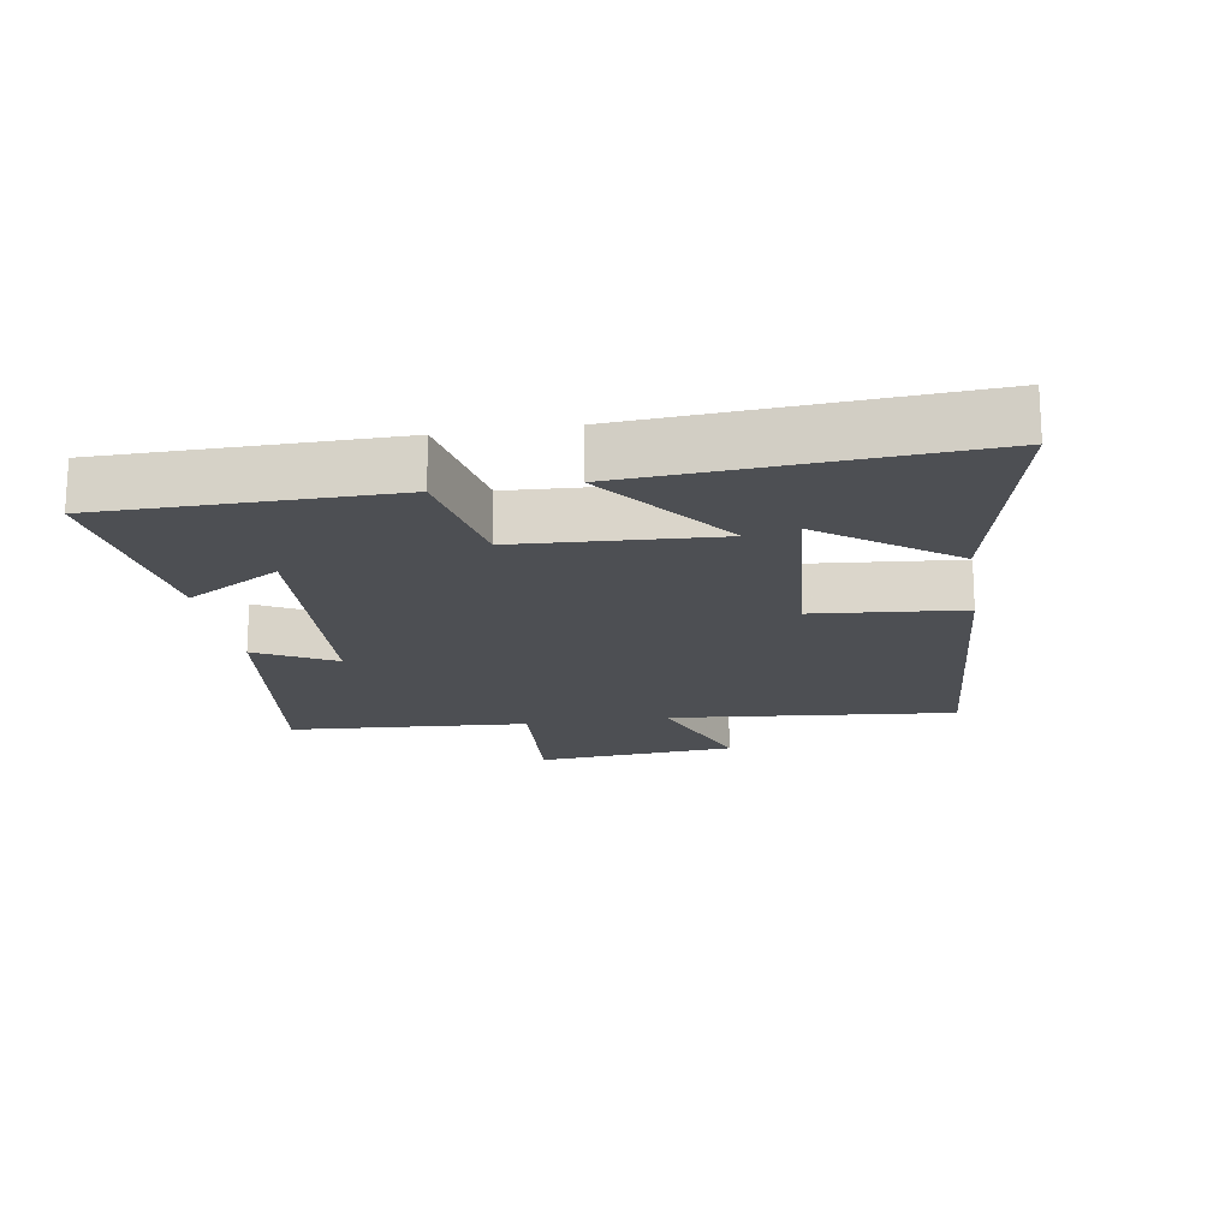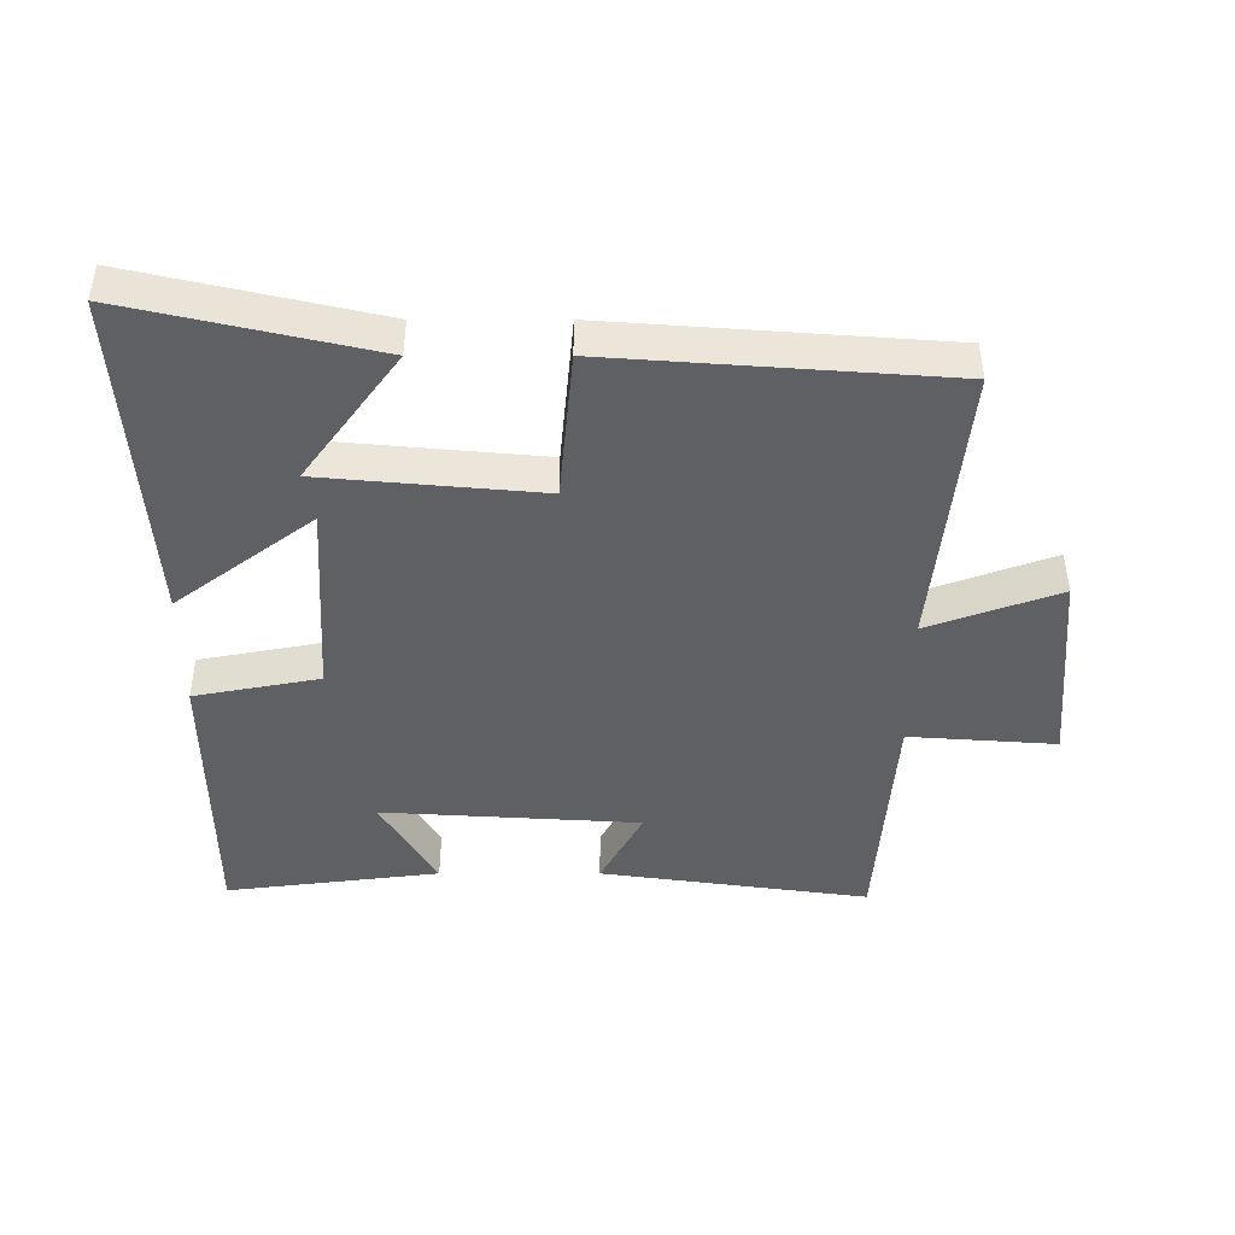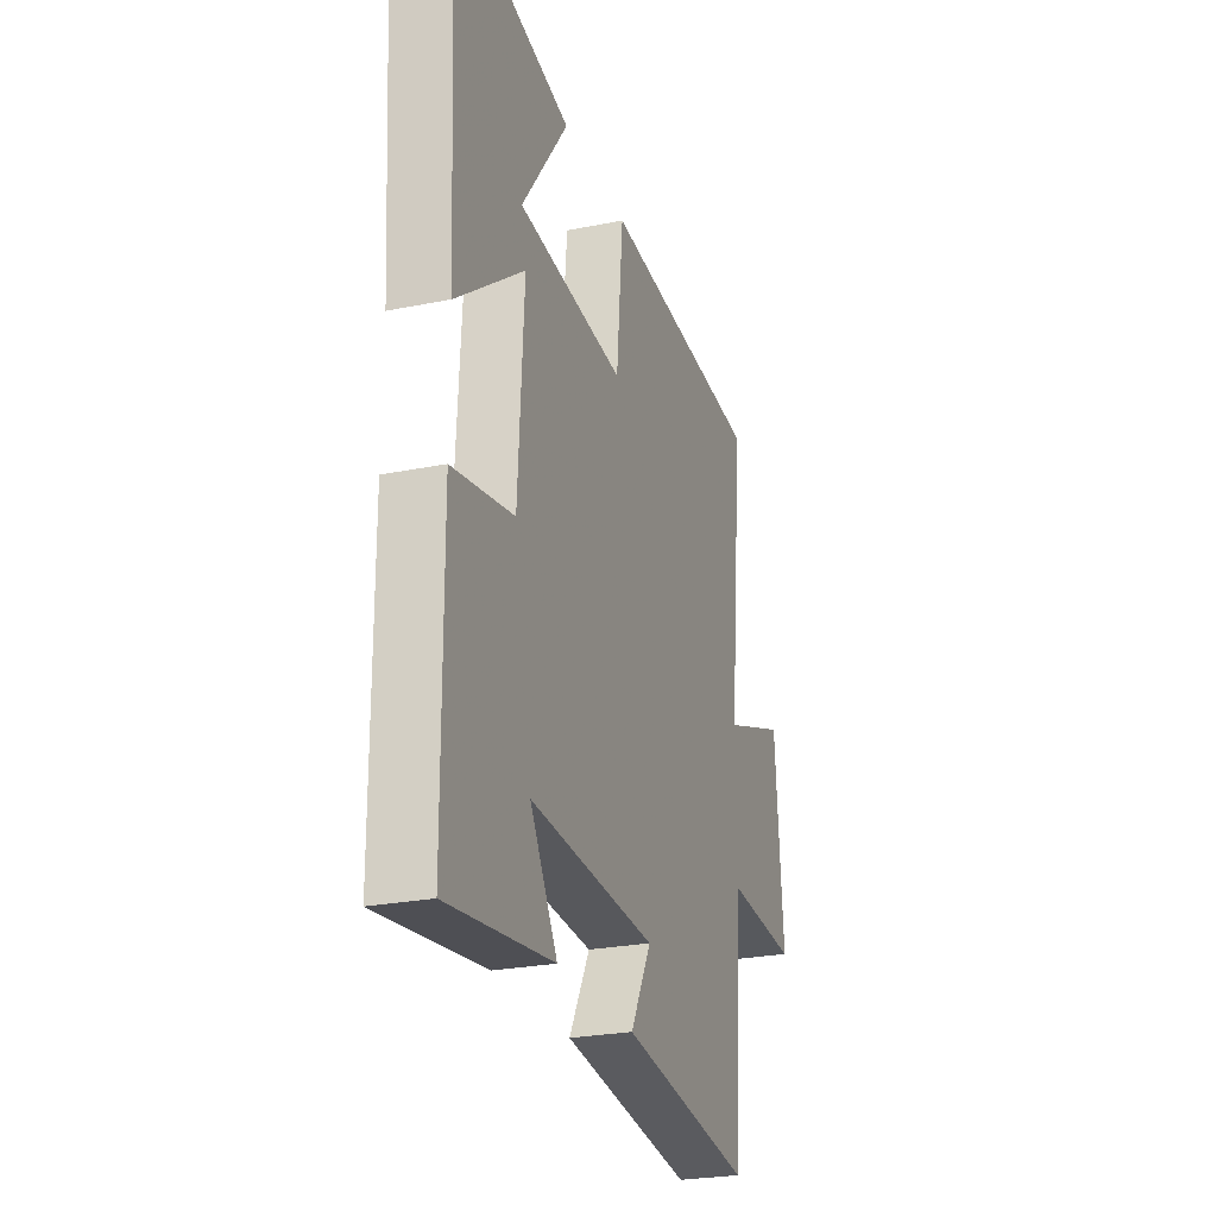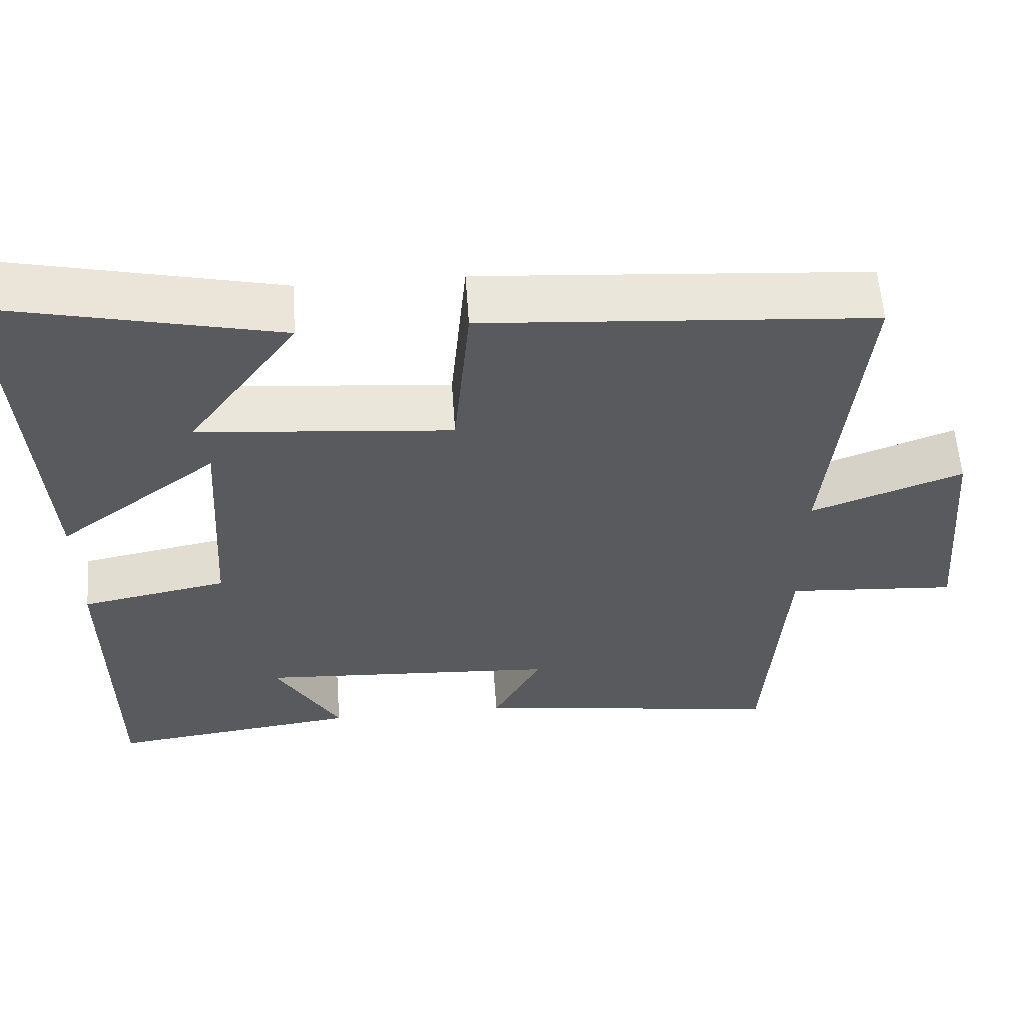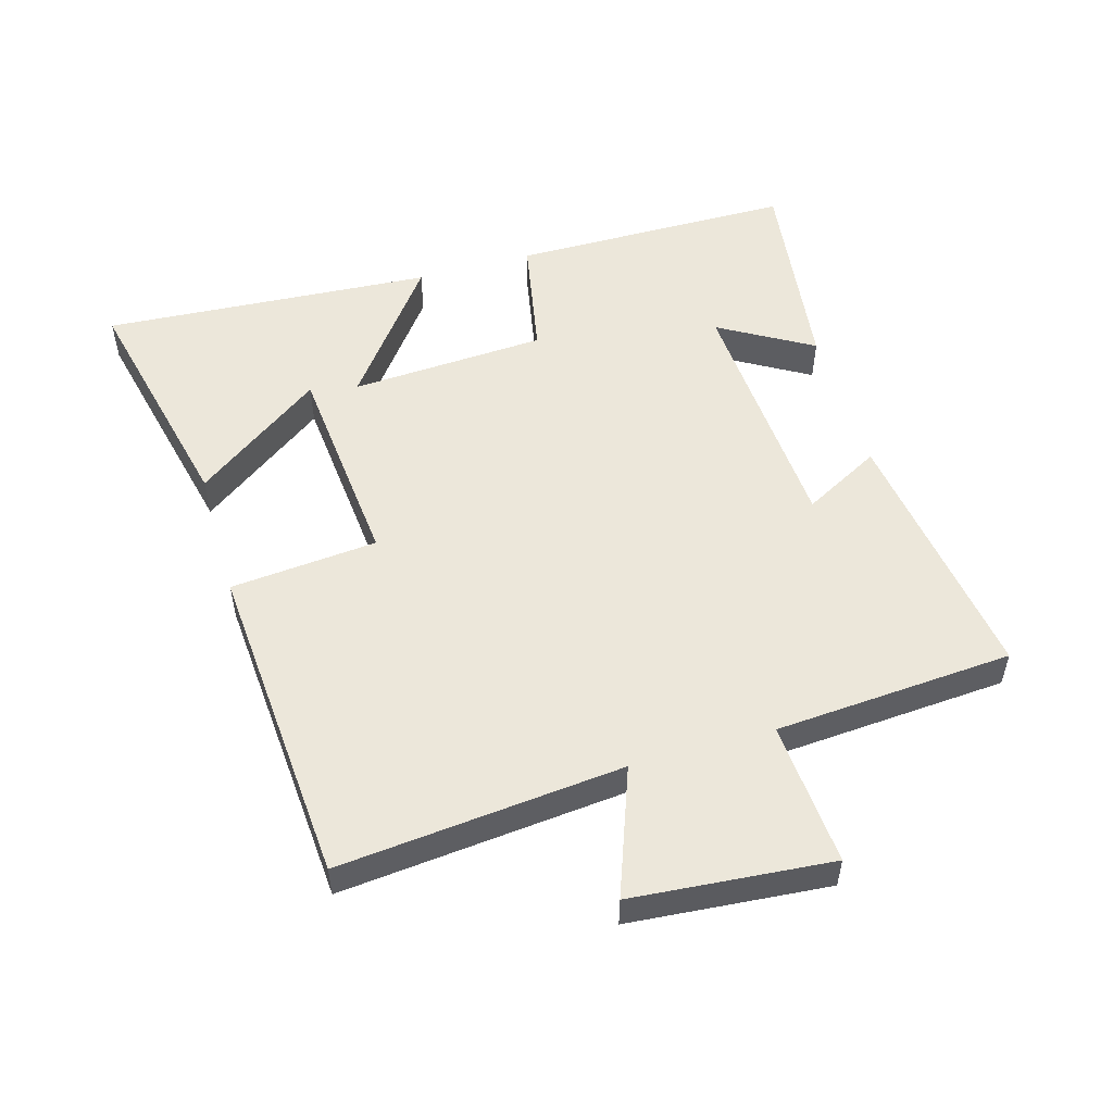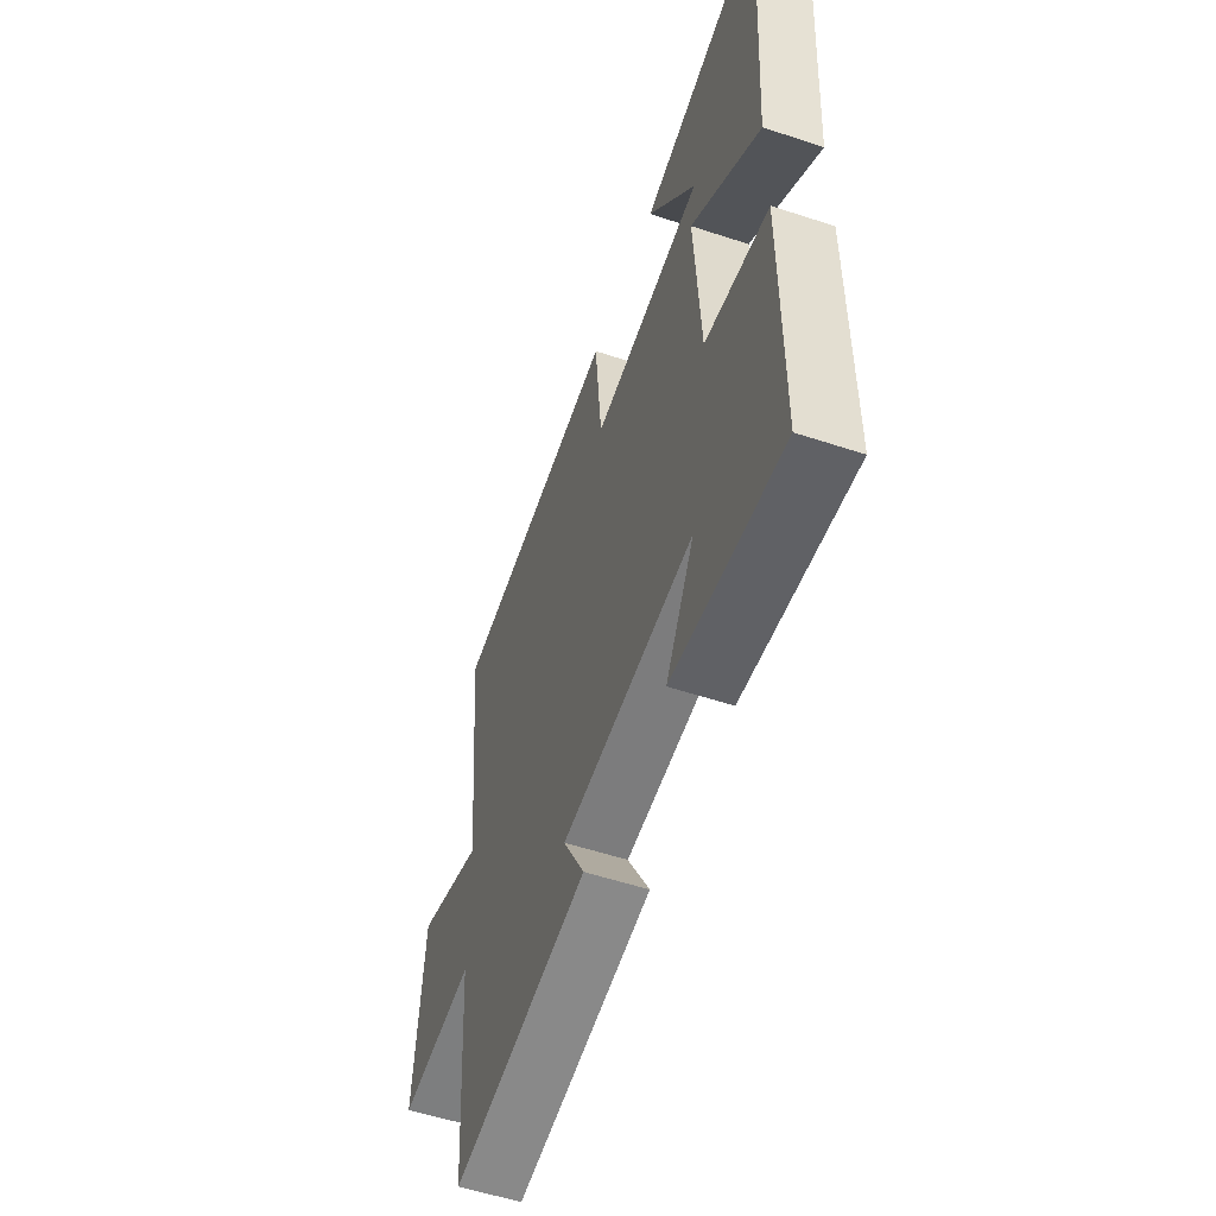
<metadata>
{"format":"obj","ext":"obj","renderer":"f3d","projection":"perspective","resolution":1024,"background":"white","views":[{"elev":-17.9,"azim":-80.7,"up":"+Y"},{"elev":-44.6,"azim":-0.0,"up":"+Y"},{"elev":-25.3,"azim":-71.8,"up":"+Z"},{"elev":58.2,"azim":-4.0,"up":"+Z"},{"elev":52.7,"azim":73.9,"up":"+Y"},{"elev":-55.3,"azim":-109.2,"up":"+Z"}]}
</metadata>
<code>
v 0.543 0.07 0.463
v 0.5 0.07 0.027
v 0.696 0.07 0.099
v 0.722 0.07 -0.207
v 0.5 0.07 -0.191
v 0.474 0.07 -0.557
v 0.068 0.07 -0.5
v 0.132 0.07 -0.381
v -0.258 0.07 -0.357
v -0.174 0.07 -0.5
v -0.498 0.07 -0.541
v -0.5 0.07 -0.107
v -0.311 0.07 -0.071
v -0.293 0.07 0.231
v -0.5 0.07 0.075
v -0.533 0.07 0.584
v -0.165 0.07 0.5
v -0.308 0.07 0.304
v 0.02 0.07 0.274
v 0.041 0.07 0.5
v 0.543 0 0.463
v 0.5 0 0.027
v 0.696 0 0.099
v 0.722 0 -0.207
v 0.5 0 -0.191
v 0.474 0 -0.557
v 0.068 0 -0.5
v 0.132 0 -0.381
v -0.258 0 -0.357
v -0.174 0 -0.5
v -0.498 0 -0.541
v -0.5 0 -0.107
v -0.311 0 -0.071
v -0.293 0 0.231
v -0.5 0 0.075
v -0.533 0 0.584
v -0.165 0 0.5
v -0.308 0 0.304
v 0.02 0 0.274
v 0.041 0 0.5
f 19 20 1 2
f 18 19 2
f 15 16 17 18
f 14 15 18
f 14 18 2
f 13 14 2
f 12 13 2
f 9 10 11 12
f 8 9 12 2
f 7 8 2
f 6 7 2
f 5 6 2
f 2 3 4 5
f 22 21 40 39
f 22 39 38
f 38 37 36 35
f 38 35 34
f 22 38 34
f 22 34 33
f 22 33 32
f 32 31 30 29
f 22 32 29 28
f 22 28 27
f 22 27 26
f 22 26 25
f 25 24 23 22
f 1 21 22 2
f 2 22 23 3
f 3 23 24 4
f 4 24 25 5
f 5 25 26 6
f 6 26 27 7
f 7 27 28 8
f 8 28 29 9
f 9 29 30 10
f 10 30 31 11
f 11 31 32 12
f 12 32 33 13
f 13 33 34 14
f 14 34 35 15
f 15 35 36 16
f 16 36 37 17
f 17 37 38 18
f 18 38 39 19
f 19 39 40 20
f 20 40 21 1

</code>
